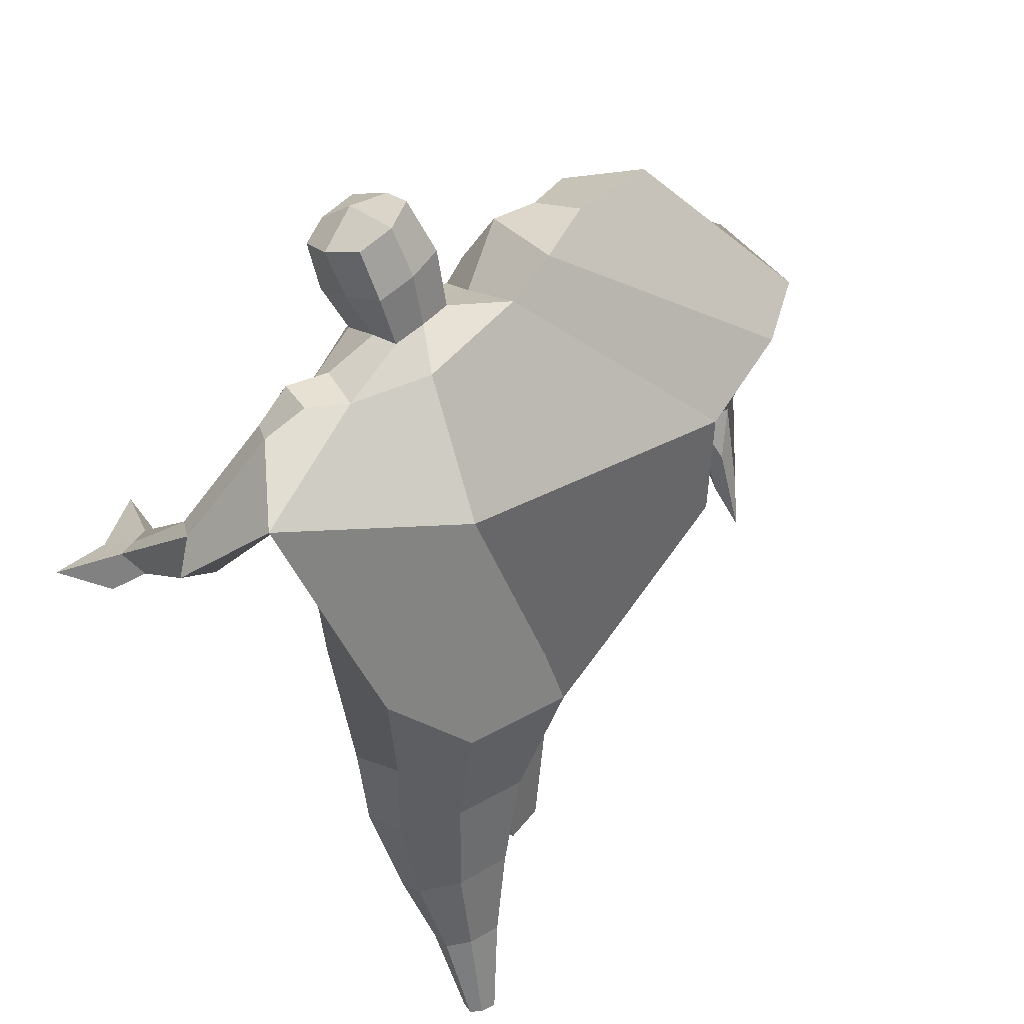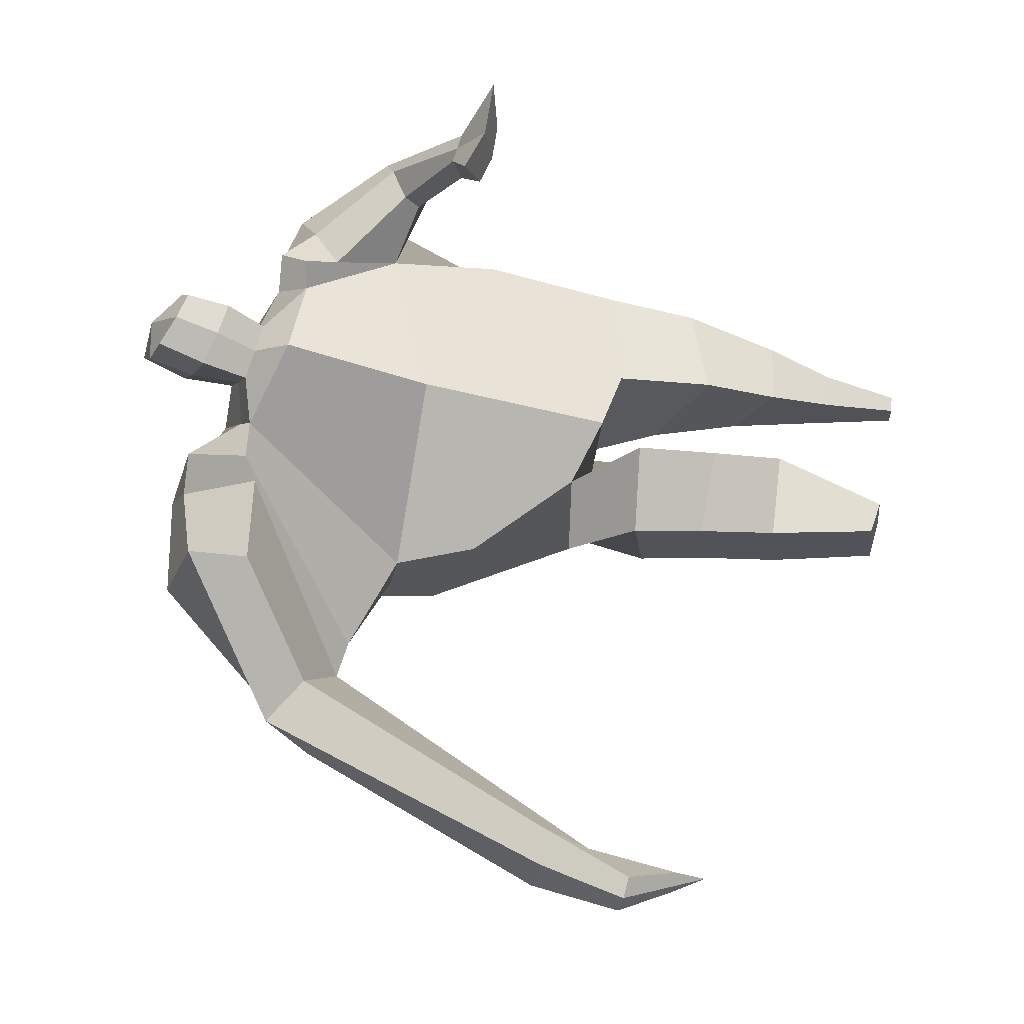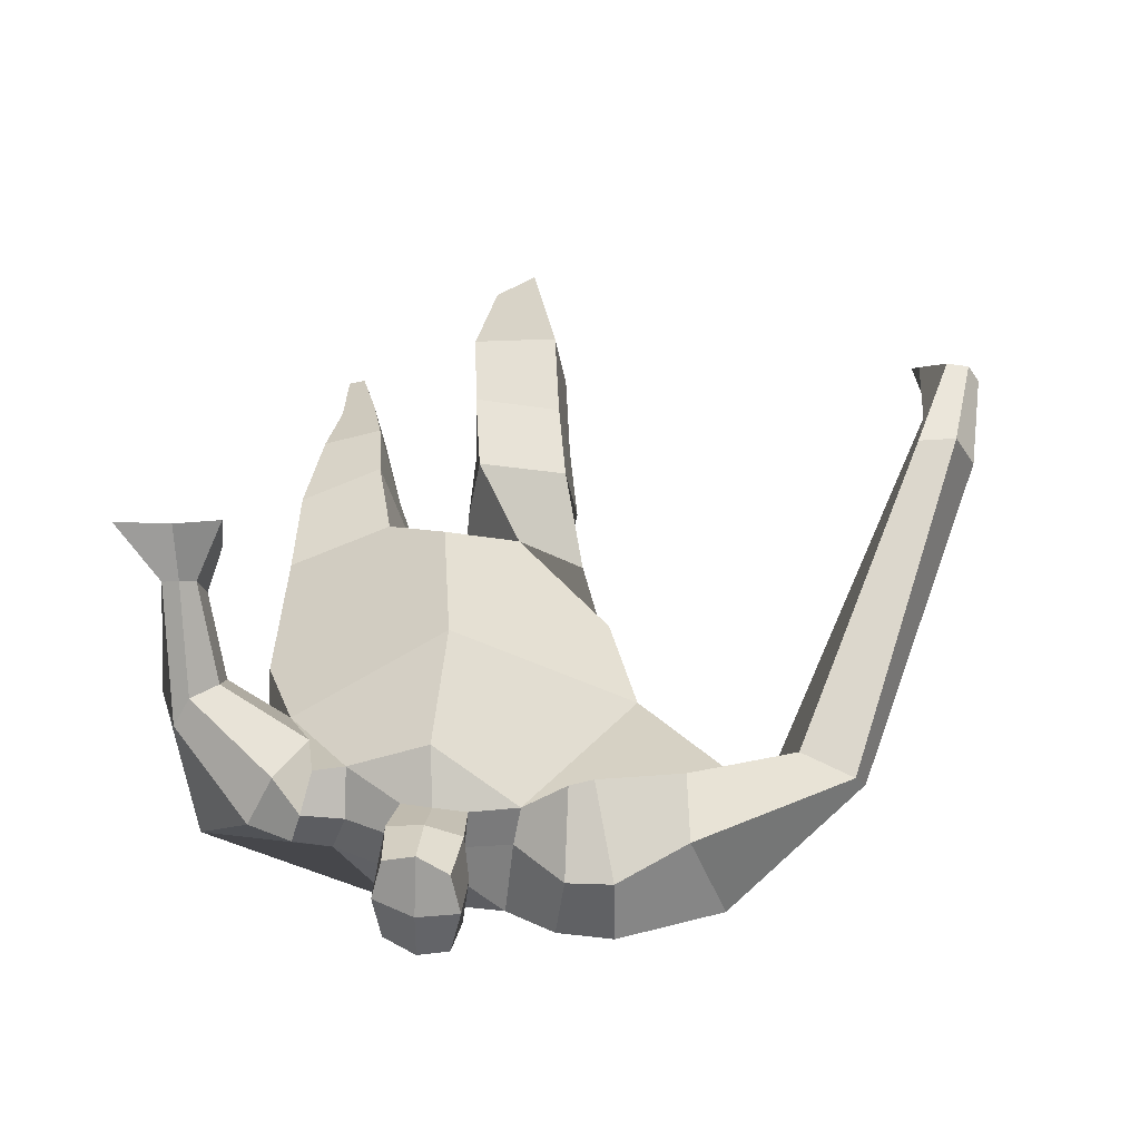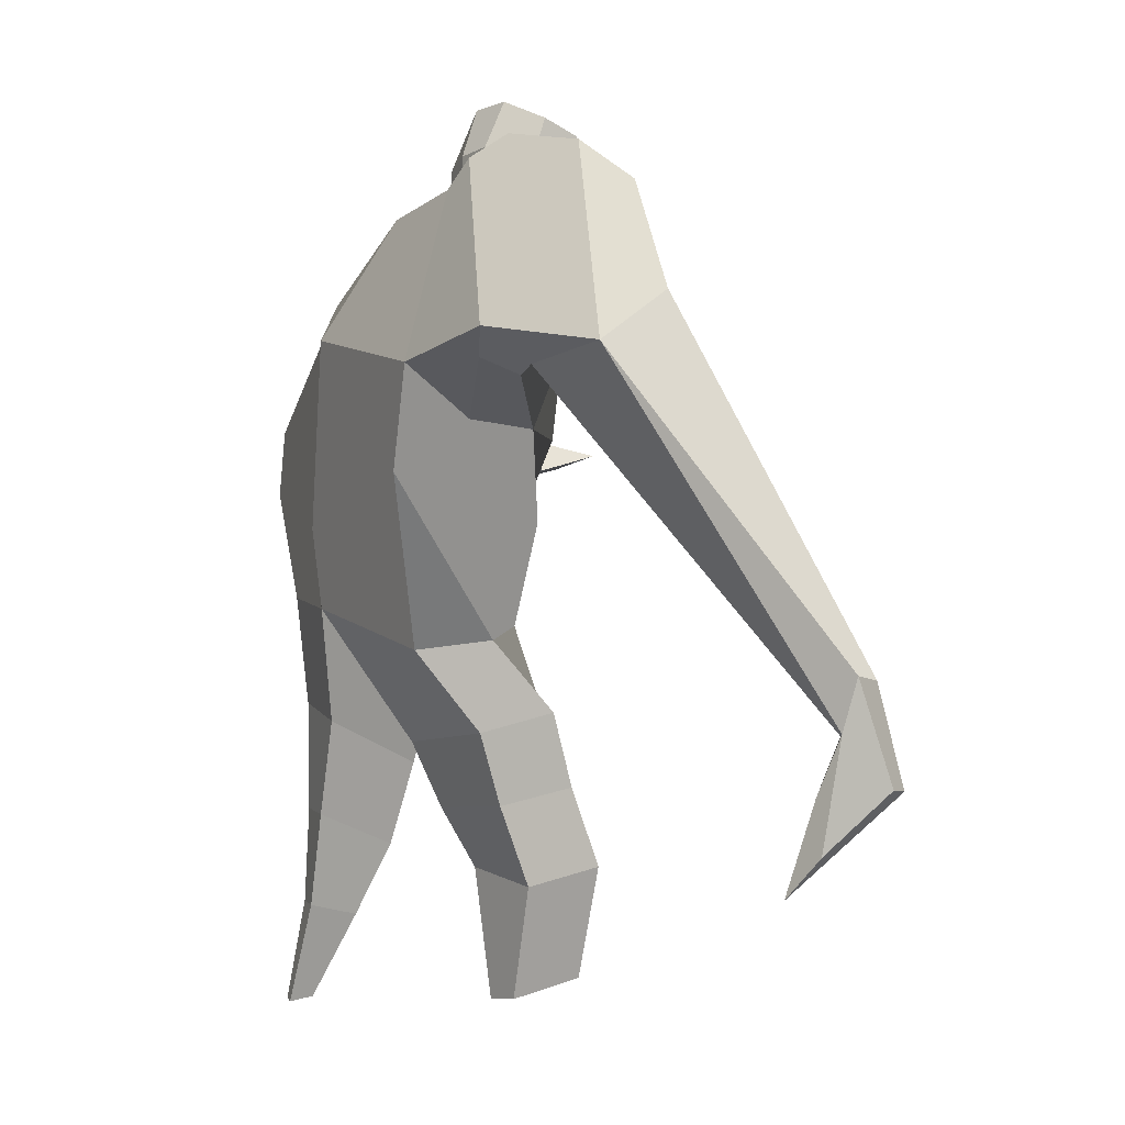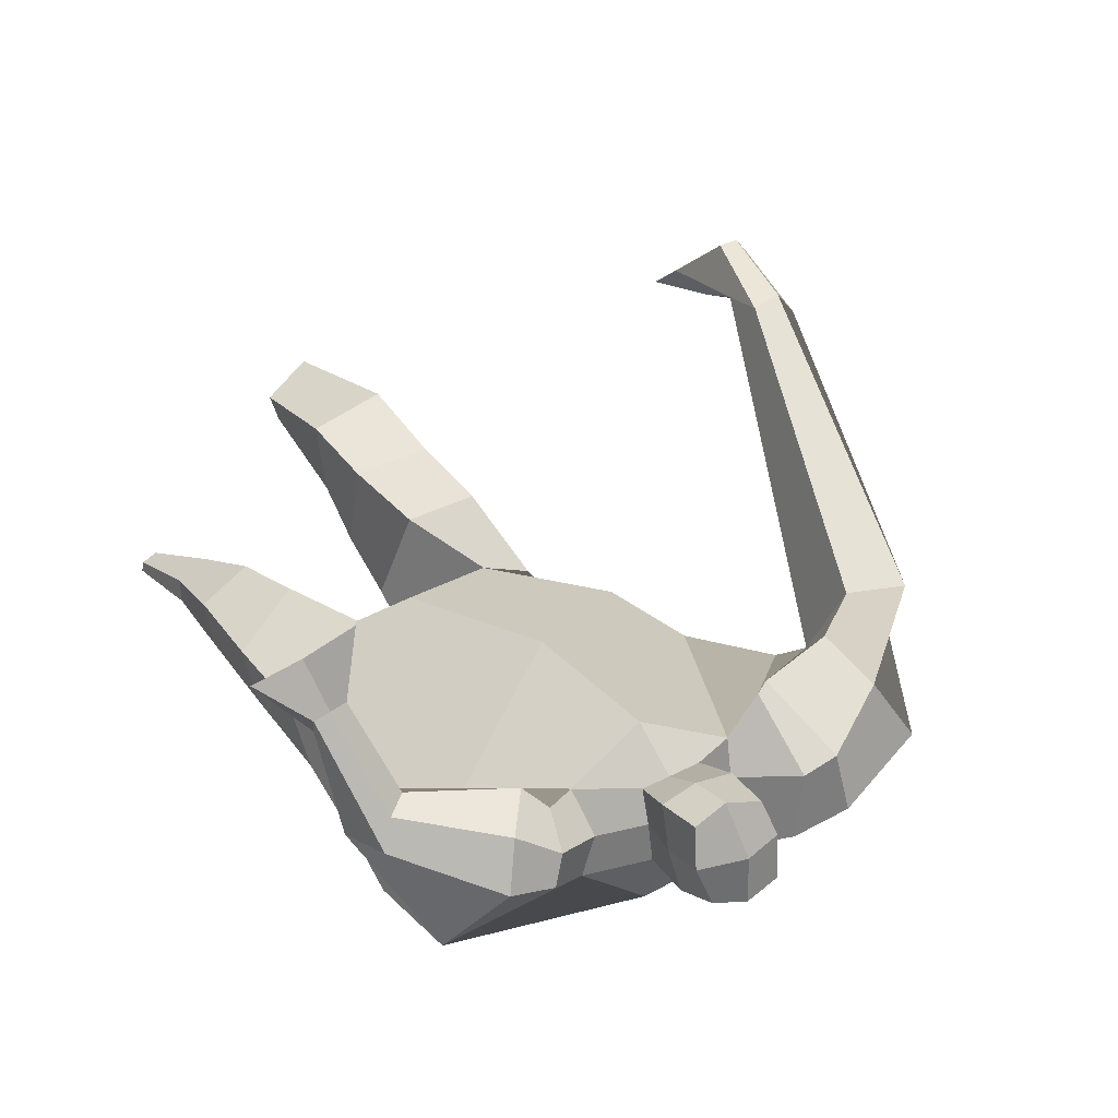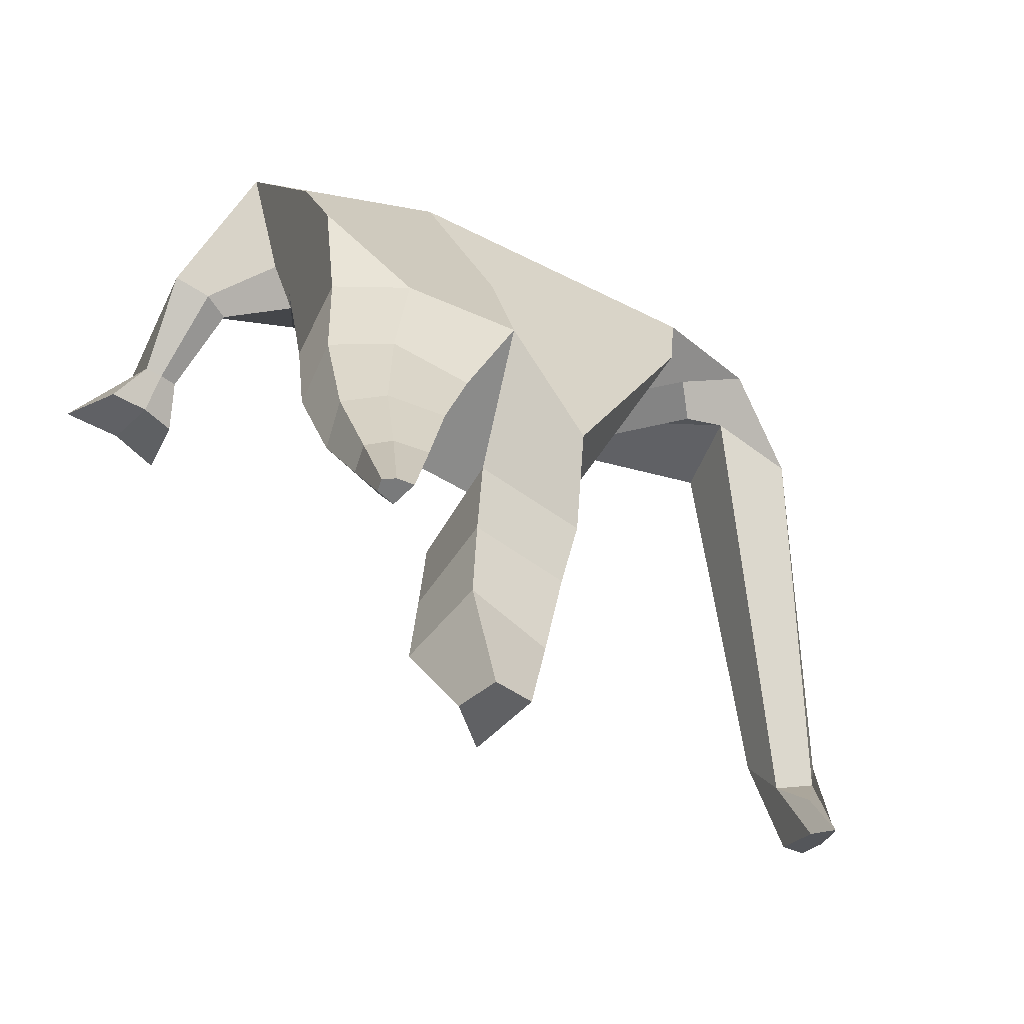
<metadata>
{"format":"obj","ext":"obj","renderer":"f3d","projection":"perspective","resolution":1024,"background":"white","views":[{"elev":40.9,"azim":135.5,"up":"+Y"},{"elev":76.7,"azim":-83.1,"up":"+Z"},{"elev":50.3,"azim":177.2,"up":"+Z"},{"elev":3.6,"azim":-116.7,"up":"+Y"},{"elev":44.8,"azim":137.9,"up":"+Z"},{"elev":-60.2,"azim":147.7,"up":"+Y"}]}
</metadata>
<code>
o monstruo_grande
v 0.4873 1.985 0.3016
v 0.528 1.125 0.04071
v -0.6474 1.837 0.1093
v -0.2767 1.209 0.2241
v 0.7924 2.246 0.05527
v 0.616 1.604 -0.2266
v -0.7112 2.037 -0.3388
v -0.6705 1.717 -0.3576
v -0.2409 2.435 0.3977
v 0.2965 2.291 0.451
v -0.3884 2.419 0.4831
v -1.064 2.135 -0.2611
v -0.1805 2.582 0.03891
v 0.3552 2.407 0.1817
v -0.9493 1.998 -0.07802
v -0.3345 2.671 0.04252
v -0.7574 2.363 0.4432
v -1.395 2.092 -0.05439
v -1.153 2.119 0.1874
v -0.8653 2.688 0.1509
v -0.517 2.732 0.08958
v -0.4711 2.376 0.4487
v -1.078 2.028 -0.1072
v -1.88 0.8733 0.5904
v -1.765 0.8504 0.6588
v -1.716 0.6737 0.4639
v -1.786 0.6877 0.4222
v 0.4109 2.189 0.4569
v 0.617 2.37 0.2695
v 0.4004 2.31 0.4626
v 0.4793 2.424 0.2453
v 0.6804 1.914 0.4256
v 0.8916 1.919 0.383
v 0.6983 1.966 0.4682
v 0.849 2.061 0.3843
v 0.7234 1.749 0.6659
v 0.8378 1.728 0.6538
v 0.7457 1.782 0.7641
v 0.8577 1.764 0.7453
v 0.6673 1.672 0.7901
v 0.9006 1.635 0.7547
v 0.645 1.721 0.9797
v 0.9959 1.66 0.9206
v -0.0776 2.471 0.4373
v 0.129 2.433 0.4432
v -0.04488 2.559 0.1874
v 0.156 2.516 0.1954
v -0.02406 2.785 0.575
v 0.1816 2.712 0.5561
v -0.01193 2.887 0.3165
v 0.1935 2.814 0.2968
v -0.4985 1.19 0.04446
v -0.4082 1.162 -0.1781
v -0.04054 1.268 -0.3366
v -0.6837 1.87 -0.1183
v 0.5388 1.231 -0.1722
v 0.3183 1.276 -0.2815
v 0.04401 1.515 -0.3333
v -0.01921 1.118 0.1835
v 0.6011 2.057 0.2236
v -0.2132 2.487 0.2719
v -0.3649 2.661 0.3115
v -0.8676 2.05 -0.1724
v 0.3057 2.41 0.3382
v -0.7534 2.59 0.3977
v -1.321 2.238 0.1985
v -0.5175 2.659 0.2881
v -1.84 0.861 0.6526
v -1.716 0.565 0.3463
v 0.5292 2.293 0.4081
v 0.4431 2.415 0.3739
v 0.7709 1.878 0.3671
v 0.7906 2.025 0.4782
v 0.7797 1.739 0.657
v 0.8017 1.772 0.7547
v 0.7783 1.641 0.7513
v 0.8102 1.668 0.9116
v -0.06312 2.514 0.3106
v 0.1402 2.476 0.3181
v -0.04932 2.838 0.4454
v 0.2189 2.761 0.4273
v -1.626 1.172 0.6264
v -1.676 0.9994 0.5503
v -1.825 1.183 0.5102
v -1.784 1.021 0.486
v -1.72 0.8432 0.4451
v -1.758 1.159 0.6154
v -0.03273 1.79 0.4796
v 0.238 2.115 -0.2245
v 0.1761 2.508 0.01802
v 0.02902 2.31 0.5758
v 0.05033 2.537 0.1892
v 0.03095 2.45 0.4392
v 0.09256 2.866 0.2674
v 0.07694 2.733 0.6042
v 0.08822 2.851 0.457
v 0.1887 2.676 0.2215
v 0.1709 2.563 0.5172
v -0.06547 2.621 0.5285
v -0.04912 2.735 0.2305
v -0.0746 2.679 0.3795
v 0.1947 2.619 0.3694
v 0.06988 2.713 0.2051
v 0.05247 2.583 0.5432
v 0.5845 1.618 0.08601
v -0.5688 1.55 0.1627
v 0.6878 1.809 -0.1802
v 0.1742 1.064 0.1607
v -0.238 0.04247 0.2787
v -0.376 0.08375 0.4017
v -0.4116 0.04743 0.1548
v -0.2785 0.02482 0.1383
v 0.3512 -0.04337 -0.2563
v 0.2762 -0.05008 -0.3308
v 0.3597 -0.04499 -0.2949
v 0.3276 -0.04818 -0.3205
v 0.2924 -0.04471 -0.2448
v 0.07996 0.8943 -0.2567
v 0.1575 0.5815 -0.2655
v 0.2109 0.2767 -0.2803
v 0.2453 0.2264 -0.1089
v 0.2167 0.457 0.004606
v 0.2114 0.7234 0.08659
v 0.3674 0.2358 -0.1324
v 0.4227 0.4775 -0.03572
v 0.4947 0.8141 0.0348
v 0.3344 0.9257 -0.2382
v 0.3373 0.5764 -0.2359
v 0.3178 0.2734 -0.2607
v 0.3848 0.2604 -0.2093
v 0.451 0.5558 -0.1532
v 0.5086 0.9038 -0.1363
v -0.1497 0.9689 0.3666
v -0.1456 0.6874 0.3946
v -0.151 0.4493 0.4438
v -0.436 0.4478 0.4418
v -0.4382 0.7077 0.3456
v -0.4495 0.9495 0.2762
v -0.4766 0.4112 0.1749
v -0.4785 0.6717 0.07721
v -0.4937 0.9053 0.002346
v -0.1026 0.8369 -0.05536
v -0.1382 0.6257 0.03004
v -0.1848 0.4326 0.1267
f 89 7 13 90
f 8 7 89 58 54 53
f 6 56 57
f 3 106 4 59 88
f 6 107 5 60 1 105 2 56
f 61 13 16 62
f 5 14 31 29
f 88 1 10 91
f 67 21 20 65
f 13 7 12 16
f 3 9 11 15
f 55 3 15 63
f 66 19 17 65
f 23 22 17 19
f 83 82 25 26
f 15 11 22 23
f 62 16 21 67
f 69 26 25 68
f 87 84 24 68
f 86 83 26 69
f 84 85 27 24
f 70 29 31 71
f 70 28 34 73
f 10 1 28 30
f 64 10 30 71
f 34 32 36 38
f 60 5 33 72
f 5 29 35 33
f 28 1 32 34
f 37 39 43 41
f 73 34 38 75
f 33 35 39 37
f 72 33 37 74
f 76 41 43 77
f 74 37 41 76
f 38 36 40 42
f 75 38 42 77
f 102 97 51 81
f 91 10 45 93
f 90 13 46 92
f 61 9 44 78
f 64 14 47 79
f 96 94 50 80
f 101 99 48 80
f 104 98 49 95
f 103 100 50 94
f 8 53 52
f 8 52 4 106 3 55 7
f 54 58 89 5 107 6 57
f 100 101 80 50
f 95 96 80 48
f 10 64 79 45
f 13 61 78 46
f 98 102 81 49
f 39 75 77 43
f 36 74 76 40
f 40 76 77 42
f 32 72 74 36
f 35 73 75 39
f 1 60 72 32
f 14 64 71 31
f 29 70 73 35
f 28 70 71 30
f 85 86 69 27
f 82 87 68 25
f 27 69 68 24
f 11 62 67 22
f 18 66 65 20
f 7 55 63 12
f 22 67 65 17
f 9 61 62 11
f 19 66 87 82
f 12 18 20 21 16
f 66 18 84 87
f 23 19 82 83
f 49 81 96 95
f 97 103 94 51
f 99 104 95 48
f 81 51 94 96
f 14 90 92 47
f 9 91 93 44
f 3 88 91 9
f 5 89 90 14
f 44 93 104 99
f 47 92 103 97
f 45 79 102 98
f 46 78 101 100
f 92 46 100 103
f 93 45 98 104
f 78 44 99 101
f 79 47 97 102
f 59 4 52 53 54 108
f 136 110 109 135
f 121 120 114 117
f 139 111 110 136
f 135 109 112 144
f 144 112 111 139
f 111 112 109 110
f 117 114 116 115 113
f 124 121 117 113
f 120 129 116 114
f 130 124 113 115
f 129 130 115 116
f 57 56 132 127
f 127 132 131 128
f 128 131 130 129
f 56 2 126 132
f 132 126 125 131
f 131 125 124 130
f 54 57 127 118
f 118 127 128 119
f 119 128 129 120
f 2 108 123 126
f 126 123 122 125
f 125 122 121 124
f 108 54 118 123
f 123 118 119 122
f 122 119 120 121
f 54 142 141 53
f 142 143 140 141
f 143 144 139 140
f 4 133 142 54
f 133 134 143 142
f 134 135 144 143
f 53 141 138 52
f 141 140 137 138
f 140 139 136 137
f 52 138 133 4
f 138 137 134 133
f 137 136 135 134
f 105 1 88 59 108 2
f 86 85 83
f 83 85 18 23
f 63 15 23 18 12
f 84 18 85
l 52 106

</code>
